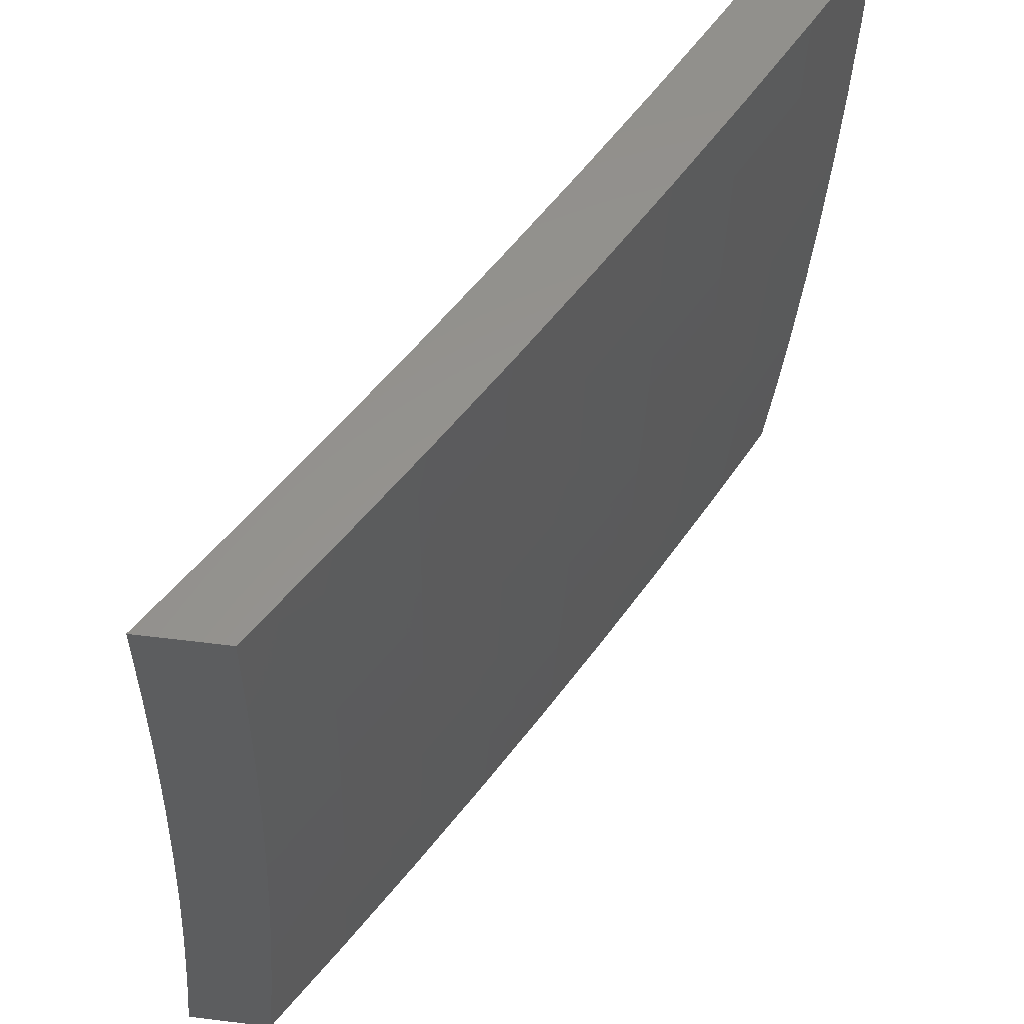
<metadata>
{"format":"stl","ext":"stl","renderer":"f3d","projection":"perspective","resolution":1024,"background":"white","views":[{"elev":57.4,"azim":97.3,"up":"+Z"}]}
</metadata>
<code>
# stl→obj: 400 verts, 796 faces
v 5.128 9.548 -1
v 5.112 9.559 -0.9683
v 5 9.612 -1
v 5.113 9.561 -0.9367
v 5 9.623 -0.8753
v 5.114 9.563 -0.905
v 5.115 9.565 -0.8734
v 5.245 9.498 -0.8734
v 5.246 9.5 -0.8418
v 5.375 9.431 -0.8418
v 5.376 9.433 -0.8103
v 5.504 9.362 -0.8103
v 5.505 9.364 -0.7787
v 5.632 9.292 -0.7787
v 5.633 9.293 -0.7472
v 5.76 9.219 -0.7472
v 5.761 9.22 -0.7158
v 5.886 9.144 -0.7158
v 5.887 9.146 -0.6843
v 6 9.071 -0.7505
v 6 9.079 -0.6256
v 5.241 9.492 -0.9683
v 5.255 9.481 -1
v 5.37 9.423 -0.9683
v 5.382 9.413 -1
v 5.498 9.352 -0.9683
v 5.507 9.344 -1
v 5.625 9.28 -0.9683
v 5.632 9.273 -1
v 5.751 9.205 -0.9683
v 5.756 9.2 -1
v 5.877 9.129 -0.9683
v 5.878 9.125 -1
v 6 9.049 -1
v 5.878 9.131 -0.9367
v 6 9.061 -0.8753
v 5.879 9.133 -0.905
v 5.881 9.135 -0.8734
v 5.754 9.21 -0.905
v 5.755 9.212 -0.8734
v 5.627 9.284 -0.905
v 5.629 9.286 -0.8734
v 5.5 9.356 -0.905
v 5.501 9.358 -0.8734
v 5.372 9.427 -0.905
v 5.373 9.429 -0.8734
v 5.244 9.496 -0.905
v 5.883 9.139 -0.8103
v 5.882 9.137 -0.8418
v 6 9.086 -0.5006
v 5.891 9.151 -0.5588
v 5.89 9.15 -0.5901
v 5.889 9.149 -0.6215
v 5.763 9.225 -0.6215
v 5.763 9.224 -0.6529
v 5.636 9.298 -0.6529
v 5.635 9.296 -0.6843
v 5.508 9.369 -0.6843
v 5.507 9.368 -0.7158
v 5.379 9.438 -0.7158
v 5.378 9.437 -0.7472
v 5.249 9.506 -0.7472
v 5.248 9.504 -0.7787
v 5.118 9.571 -0.7787
v 5.117 9.569 -0.8103
v 5 9.633 -0.7505
v 6 9.092 -0.3755
v 5.894 9.156 -0.4338
v 5.893 9.155 -0.465
v 5.892 9.154 -0.4962
v 5.767 9.23 -0.4962
v 5.766 9.229 -0.5275
v 5.639 9.303 -0.5275
v 5.638 9.302 -0.5588
v 5.511 9.375 -0.5588
v 5.51 9.373 -0.5901
v 5.382 9.444 -0.5901
v 5.381 9.443 -0.6215
v 5.252 9.512 -0.6215
v 5.252 9.511 -0.6529
v 5.122 9.578 -0.6529
v 5.121 9.576 -0.6843
v 5 9.641 -0.6255
v 6 9.096 -0.2504
v 5.896 9.159 -0.3092
v 5.895 9.157 -0.3714
v 5.768 9.232 -0.4338
v 5.767 9.231 -0.465
v 5.641 9.305 -0.465
v 5.64 9.304 -0.4962
v 5.512 9.377 -0.4962
v 5.512 9.376 -0.5275
v 5.383 9.447 -0.5275
v 5.383 9.446 -0.5588
v 5.254 9.515 -0.5588
v 5.253 9.513 -0.5901
v 5.124 9.581 -0.5901
v 5.123 9.579 -0.6215
v 6 9.098 -0.1252
v 5.897 9.161 -0.1851
v 5.897 9.16 -0.2471
v 5.77 9.235 -0.3092
v 5.769 9.234 -0.3714
v 5.642 9.308 -0.3714
v 5.641 9.306 -0.4338
v 5.514 9.379 -0.4338
v 5.513 9.378 -0.465
v 5.385 9.449 -0.465
v 5.384 9.448 -0.4962
v 5.255 9.517 -0.4962
v 5.255 9.516 -0.5275
v 5.125 9.583 -0.5275
v 5.124 9.582 -0.5588
v 5 9.647 -0.5005
v 6 9.099 0
v 5.898 9.162 -0.06157
v 5.898 9.162 -0.1233
v 5.771 9.237 -0.1851
v 5.771 9.236 -0.2471
v 5.644 9.311 -0.2471
v 5.643 9.31 -0.3092
v 5.516 9.383 -0.3092
v 5.515 9.381 -0.3714
v 5.386 9.452 -0.3714
v 5.385 9.45 -0.4338
v 5.256 9.519 -0.4338
v 5.256 9.518 -0.465
v 5.126 9.586 -0.465
v 5.126 9.584 -0.4962
v 5.878 9.174 4.296e-50
v 5.772 9.238 -0.06157
v 5.772 9.238 -0.1233
v 5.645 9.313 -0.1233
v 5.644 9.312 -0.1851
v 5.517 9.385 -0.1851
v 5.516 9.384 -0.2471
v 5.388 9.455 -0.2471
v 5.387 9.453 -0.3092
v 5.258 9.523 -0.3092
v 5.257 9.521 -0.3714
v 5.128 9.588 -0.3714
v 5.127 9.587 -0.4338
v 5 9.652 -0.3755
v 5.755 9.248 1.473e-49
v 5.645 9.313 -0.06157
v 5.517 9.385 -0.1233
v 5.388 9.456 -0.1851
v 5.259 9.524 -0.2471
v 5.128 9.59 -0.3092
v 5.632 9.321 2.762e-49
v 5.517 9.386 -0.06157
v 5.389 9.456 -0.1233
v 5.259 9.525 -0.1851
v 5.129 9.591 -0.2471
v 5 9.656 -0.2504
v 5.507 9.392 3.928e-49
v 5.389 9.457 -0.06157
v 5.26 9.526 -0.1233
v 5.13 9.592 -0.1851
v 5.382 9.461 4.603e-49
v 5.26 9.526 -0.06157
v 5.13 9.593 -0.1233
v 5 9.658 -0.1252
v 5.255 9.529 4.418e-49
v 5.13 9.593 -0.06157
v 5.128 9.595 3.007e-49
v 5 9.659 0
v 5.242 9.494 -0.9367
v 5.371 9.425 -0.9367
v 5.499 9.354 -0.9367
v 5.626 9.282 -0.9367
v 5.753 9.208 -0.9367
v 5.116 9.567 -0.8418
v 5.247 9.502 -0.8103
v 5.119 9.573 -0.7472
v 5.12 9.575 -0.7158
v 5.251 9.509 -0.6843
v 5.38 9.441 -0.6529
v 5.509 9.372 -0.6215
v 5.638 9.301 -0.5901
v 5.765 9.228 -0.5588
v 5.892 9.152 -0.5275
v 5.25 9.507 -0.7158
v 5.377 9.435 -0.7787
v 5.506 9.366 -0.7472
v 5.634 9.295 -0.7158
v 5.762 9.222 -0.6843
v 5.888 9.147 -0.6529
v 5.38 9.44 -0.6843
v 5.503 9.36 -0.8418
v 5.63 9.288 -0.8418
v 5.756 9.213 -0.8418
v 5.509 9.371 -0.6529
v 5.631 9.29 -0.8103
v 5.759 9.217 -0.7787
v 5.885 9.143 -0.7472
v 5.637 9.299 -0.6215
v 5.757 9.215 -0.8103
v 5.764 9.226 -0.5901
v 5.884 9.141 -0.7787
v 5.878 9.231 -1
v 5.877 9.235 -0.9683
v 6 9.156 -1
v 5.878 9.237 -0.9367
v 6 9.167 -0.8753
v 5.879 9.239 -0.905
v 5.881 9.241 -0.8734
v 5.755 9.317 -0.8734
v 5.756 9.318 -0.8418
v 5.63 9.392 -0.8418
v 5.631 9.394 -0.8103
v 5.504 9.466 -0.8103
v 5.505 9.468 -0.7788
v 5.377 9.538 -0.7788
v 5.378 9.539 -0.7473
v 5.249 9.608 -0.7473
v 5.25 9.609 -0.7158
v 5.12 9.676 -0.7158
v 5.121 9.677 -0.6843
v 5 9.733 -0.7505
v 5 9.741 -0.6255
v 5.755 9.305 -1
v 5.751 9.31 -0.9683
v 5.752 9.313 -0.9367
v 5.626 9.386 -0.9367
v 5.627 9.388 -0.905
v 5.5 9.46 -0.905
v 5.501 9.462 -0.8734
v 5.373 9.532 -0.8734
v 5.374 9.534 -0.8418
v 5.246 9.602 -0.8418
v 5.247 9.604 -0.8103
v 5.118 9.67 -0.8103
v 5.118 9.672 -0.7788
v 5.119 9.674 -0.7473
v 5.632 9.377 -1
v 5.625 9.384 -0.9683
v 5.499 9.458 -0.9367
v 5.372 9.53 -0.905
v 5.245 9.6 -0.8734
v 5.117 9.669 -0.8418
v 5 9.724 -0.8753
v 5.507 9.447 -1
v 5.498 9.456 -0.9683
v 5.371 9.528 -0.9367
v 5.244 9.598 -0.905
v 5.115 9.667 -0.8734
v 5.382 9.516 -1
v 5.37 9.526 -0.9683
v 5.242 9.596 -0.9367
v 5.114 9.665 -0.905
v 5.255 9.584 -1
v 5.241 9.594 -0.9683
v 5.113 9.662 -0.9367
v 5.128 9.649 -1
v 5.112 9.66 -0.9683
v 5 9.713 -1
v 5 9.748 -0.5005
v 5.124 9.683 -0.5588
v 5.123 9.682 -0.5902
v 5.123 9.68 -0.6215
v 5.252 9.614 -0.6215
v 5.251 9.612 -0.6529
v 5.38 9.544 -0.6529
v 5.379 9.543 -0.6843
v 5.507 9.472 -0.6843
v 5.507 9.471 -0.7158
v 5.634 9.399 -0.7158
v 5.633 9.397 -0.7473
v 5.759 9.324 -0.7473
v 5.758 9.322 -0.7788
v 5.884 9.247 -0.7788
v 5.883 9.245 -0.8103
v 6 9.177 -0.7505
v 5 9.753 -0.3755
v 5.127 9.688 -0.4338
v 5.126 9.687 -0.465
v 5.125 9.685 -0.4962
v 5.255 9.619 -0.4962
v 5.254 9.618 -0.5275
v 5.383 9.549 -0.5275
v 5.383 9.548 -0.5588
v 5.511 9.478 -0.5588
v 5.51 9.477 -0.5902
v 5.637 9.405 -0.5902
v 5.637 9.404 -0.6215
v 5.763 9.33 -0.6215
v 5.762 9.328 -0.6529
v 5.888 9.253 -0.6529
v 5.887 9.252 -0.6843
v 6 9.186 -0.6256
v 5 9.756 -0.2503
v 5.128 9.691 -0.3092
v 5.128 9.689 -0.3714
v 5.256 9.621 -0.4338
v 5.256 9.62 -0.465
v 5.384 9.552 -0.465
v 5.384 9.551 -0.4962
v 5.512 9.48 -0.4962
v 5.511 9.479 -0.5275
v 5.639 9.407 -0.5275
v 5.638 9.406 -0.5588
v 5.765 9.332 -0.5588
v 5.764 9.331 -0.5902
v 5.89 9.256 -0.5902
v 5.889 9.254 -0.6215
v 5 9.759 -0.1252
v 5.13 9.693 -0.1851
v 5.129 9.692 -0.2471
v 5.258 9.624 -0.3092
v 5.257 9.623 -0.3714
v 5.386 9.554 -0.3714
v 5.385 9.553 -0.4338
v 5.513 9.483 -0.4338
v 5.513 9.481 -0.465
v 5.64 9.41 -0.465
v 5.64 9.409 -0.4962
v 5.766 9.335 -0.4962
v 5.766 9.334 -0.5275
v 5.891 9.258 -0.5275
v 5.891 9.257 -0.5588
v 6 9.193 -0.5006
v 5 9.759 0
v 5.13 9.694 -0.06158
v 5.13 9.694 -0.1233
v 5.259 9.627 -0.1851
v 5.259 9.626 -0.2471
v 5.388 9.557 -0.2471
v 5.387 9.556 -0.3092
v 5.515 9.486 -0.3092
v 5.514 9.484 -0.3714
v 5.642 9.412 -0.3714
v 5.641 9.411 -0.4338
v 5.767 9.337 -0.4338
v 5.767 9.336 -0.465
v 5.893 9.26 -0.465
v 5.892 9.259 -0.4962
v 5.128 9.696 -3e-49
v 5.255 9.63 -4.407e-49
v 5.26 9.628 -0.06158
v 5.382 9.563 -4.591e-49
v 5.389 9.559 -0.06158
v 5.507 9.495 -3.918e-49
v 5.517 9.489 -0.06158
v 5.632 9.425 -2.755e-49
v 5.645 9.417 -0.06158
v 5.755 9.353 -1.469e-49
v 5.772 9.343 -0.06158
v 5.878 9.28 -4.285e-50
v 5.898 9.268 -0.06158
v 6 9.205 0
v 6 9.204 -0.1252
v 6 9.202 -0.2504
v 5.897 9.267 -0.1851
v 5.897 9.267 -0.1233
v 6 9.198 -0.3755
v 5.895 9.265 -0.3092
v 5.896 9.266 -0.2471
v 5.771 9.342 -0.1851
v 5.771 9.343 -0.1233
v 5.644 9.417 -0.1233
v 5.893 9.261 -0.4338
v 5.895 9.263 -0.3714
v 5.77 9.34 -0.3092
v 5.77 9.341 -0.2471
v 5.643 9.415 -0.2471
v 5.644 9.416 -0.1851
v 5.516 9.488 -0.1851
v 5.517 9.489 -0.1233
v 5.389 9.559 -0.1233
v 5.754 9.315 -0.905
v 5.882 9.243 -0.8418
v 5.757 9.32 -0.8103
v 5.885 9.248 -0.7473
v 5.886 9.25 -0.7158
v 5.761 9.327 -0.6843
v 5.636 9.402 -0.6529
v 5.509 9.475 -0.6215
v 5.382 9.547 -0.5902
v 5.254 9.617 -0.5588
v 5.125 9.684 -0.5275
v 5.76 9.325 -0.7158
v 5.769 9.339 -0.3714
v 5.629 9.39 -0.8734
v 5.632 9.396 -0.7788
v 5.506 9.469 -0.7473
v 5.378 9.541 -0.7158
v 5.251 9.611 -0.6843
v 5.122 9.679 -0.6529
v 5.635 9.401 -0.6843
v 5.643 9.414 -0.3092
v 5.502 9.464 -0.8418
v 5.508 9.474 -0.6529
v 5.516 9.487 -0.2471
v 5.376 9.536 -0.8103
v 5.381 9.546 -0.6215
v 5.388 9.558 -0.1851
v 5.248 9.606 -0.7788
v 5.253 9.615 -0.5902
v 5.26 9.627 -0.1233
f 1 2 3
f 3 2 4
f 3 4 5
f 5 4 6
f 5 6 7
f 7 6 8
f 7 8 9
f 9 8 10
f 9 10 11
f 11 10 12
f 11 12 13
f 13 12 14
f 13 14 15
f 15 14 16
f 15 16 17
f 17 16 18
f 17 18 19
f 19 18 20
f 19 20 21
f 2 1 22
f 22 1 23
f 22 23 24
f 24 23 25
f 24 25 26
f 26 25 27
f 26 27 28
f 28 27 29
f 28 29 30
f 30 29 31
f 30 31 32
f 32 31 33
f 32 33 34
f 32 34 35
f 35 34 36
f 35 36 37
f 37 36 38
f 37 38 39
f 39 38 40
f 39 40 41
f 41 40 42
f 41 42 43
f 43 42 44
f 43 44 45
f 45 44 46
f 45 46 47
f 47 46 8
f 47 8 6
f 20 48 36
f 36 48 49
f 36 49 38
f 38 49 40
f 50 51 21
f 21 51 52
f 21 52 53
f 53 52 54
f 53 54 55
f 55 54 56
f 55 56 57
f 57 56 58
f 57 58 59
f 59 58 60
f 59 60 61
f 61 60 62
f 61 62 63
f 63 62 64
f 63 64 65
f 65 64 66
f 65 66 5
f 67 68 50
f 50 68 69
f 50 69 70
f 70 69 71
f 70 71 72
f 72 71 73
f 72 73 74
f 74 73 75
f 74 75 76
f 76 75 77
f 76 77 78
f 78 77 79
f 78 79 80
f 80 79 81
f 80 81 82
f 82 81 83
f 82 83 66
f 84 85 67
f 67 85 86
f 67 86 68
f 68 86 87
f 68 87 88
f 88 87 89
f 88 89 90
f 90 89 91
f 90 91 92
f 92 91 93
f 92 93 94
f 94 93 95
f 94 95 96
f 96 95 97
f 96 97 98
f 98 97 83
f 98 83 81
f 99 100 84
f 84 100 101
f 84 101 85
f 85 101 102
f 85 102 103
f 103 102 104
f 103 104 105
f 105 104 106
f 105 106 107
f 107 106 108
f 107 108 109
f 109 108 110
f 109 110 111
f 111 110 112
f 111 112 113
f 113 112 114
f 113 114 83
f 115 116 99
f 99 116 117
f 99 117 100
f 100 117 118
f 100 118 119
f 119 118 120
f 119 120 121
f 121 120 122
f 121 122 123
f 123 122 124
f 123 124 125
f 125 124 126
f 125 126 127
f 127 126 128
f 127 128 129
f 129 128 114
f 129 114 112
f 115 130 116
f 116 130 131
f 116 131 132
f 132 131 133
f 132 133 134
f 134 133 135
f 134 135 136
f 136 135 137
f 136 137 138
f 138 137 139
f 138 139 140
f 140 139 141
f 140 141 142
f 142 141 143
f 142 143 114
f 130 144 131
f 131 144 145
f 131 145 133
f 133 145 146
f 133 146 135
f 135 146 147
f 135 147 137
f 137 147 148
f 137 148 139
f 139 148 149
f 139 149 141
f 141 149 143
f 144 150 145
f 145 150 151
f 145 151 146
f 146 151 152
f 146 152 147
f 147 152 153
f 147 153 148
f 148 153 154
f 148 154 149
f 149 154 155
f 149 155 143
f 150 156 151
f 151 156 157
f 151 157 152
f 152 157 158
f 152 158 153
f 153 158 159
f 153 159 154
f 154 159 155
f 156 160 157
f 157 160 161
f 157 161 158
f 158 161 162
f 158 162 159
f 159 162 163
f 159 163 155
f 160 164 161
f 161 164 165
f 161 165 162
f 162 165 163
f 164 166 165
f 165 166 167
f 165 167 163
f 47 6 4
f 4 2 168
f 168 2 22
f 168 22 169
f 169 22 24
f 169 24 170
f 170 24 26
f 170 26 171
f 171 26 28
f 171 28 172
f 172 28 30
f 172 30 35
f 35 30 32
f 65 5 173
f 173 5 7
f 173 7 9
f 65 173 174
f 174 173 9
f 174 9 11
f 64 175 66
f 66 175 176
f 66 176 82
f 82 176 177
f 82 177 80
f 80 177 178
f 80 178 78
f 78 178 179
f 78 179 76
f 76 179 180
f 76 180 74
f 74 180 181
f 74 181 72
f 72 181 182
f 72 182 70
f 70 182 50
f 64 62 175
f 175 62 183
f 175 183 176
f 176 183 177
f 113 83 97
f 96 98 79
f 79 98 81
f 111 113 95
f 95 113 97
f 142 114 128
f 127 129 110
f 110 129 112
f 140 142 126
f 126 142 128
f 45 47 168
f 168 47 4
f 45 168 169
f 10 8 46
f 65 174 63
f 63 174 184
f 63 184 61
f 61 184 185
f 61 185 59
f 59 185 186
f 59 186 57
f 57 186 187
f 57 187 55
f 55 187 188
f 55 188 53
f 53 188 21
f 184 174 11
f 62 60 183
f 183 60 189
f 183 189 177
f 177 189 178
f 94 96 77
f 77 96 79
f 109 111 93
f 93 111 95
f 125 127 108
f 108 127 110
f 138 140 124
f 124 140 126
f 43 45 169
f 43 169 170
f 10 46 190
f 190 46 44
f 190 44 191
f 191 44 42
f 191 42 192
f 192 42 40
f 192 40 49
f 185 184 13
f 13 184 11
f 60 58 189
f 189 58 193
f 189 193 178
f 178 193 179
f 92 94 75
f 75 94 77
f 107 109 91
f 91 109 93
f 123 125 106
f 106 125 108
f 136 138 122
f 122 138 124
f 41 43 170
f 41 170 171
f 10 190 12
f 12 190 194
f 12 194 14
f 14 194 195
f 14 195 16
f 16 195 196
f 16 196 18
f 18 196 20
f 194 190 191
f 186 185 15
f 15 185 13
f 58 56 193
f 193 56 197
f 193 197 179
f 179 197 180
f 90 92 73
f 73 92 75
f 105 107 89
f 89 107 91
f 121 123 104
f 104 123 106
f 134 136 120
f 120 136 122
f 39 41 171
f 39 171 172
f 194 191 198
f 198 191 192
f 198 192 48
f 48 192 49
f 187 186 17
f 17 186 15
f 56 54 197
f 197 54 199
f 197 199 180
f 180 199 181
f 88 90 71
f 71 90 73
f 103 105 87
f 87 105 89
f 119 121 102
f 102 121 104
f 132 134 118
f 118 134 120
f 37 39 172
f 37 172 35
f 194 198 195
f 195 198 200
f 195 200 196
f 196 200 20
f 200 198 48
f 188 187 19
f 19 187 17
f 54 52 199
f 199 52 51
f 199 51 181
f 181 51 182
f 68 88 69
f 69 88 71
f 85 103 86
f 86 103 87
f 100 119 101
f 101 119 102
f 116 132 117
f 117 132 118
f 20 200 48
f 21 188 19
f 50 182 51
f 201 202 203
f 203 202 204
f 203 204 205
f 205 204 206
f 205 206 207
f 207 206 208
f 207 208 209
f 209 208 210
f 209 210 211
f 211 210 212
f 211 212 213
f 213 212 214
f 213 214 215
f 215 214 216
f 215 216 217
f 217 216 218
f 217 218 219
f 219 218 220
f 219 220 221
f 201 222 202
f 202 222 223
f 202 223 224
f 224 223 225
f 224 225 226
f 226 225 227
f 226 227 228
f 228 227 229
f 228 229 230
f 230 229 231
f 230 231 232
f 232 231 233
f 232 233 234
f 234 233 220
f 234 220 235
f 235 220 218
f 235 218 216
f 222 236 223
f 223 236 237
f 223 237 225
f 225 237 238
f 225 238 227
f 227 238 239
f 227 239 229
f 229 239 240
f 229 240 231
f 231 240 241
f 231 241 233
f 233 241 242
f 233 242 220
f 236 243 237
f 237 243 244
f 237 244 238
f 238 244 245
f 238 245 239
f 239 245 246
f 239 246 240
f 240 246 247
f 240 247 241
f 241 247 242
f 243 248 244
f 244 248 249
f 244 249 245
f 245 249 250
f 245 250 246
f 246 250 251
f 246 251 247
f 247 251 242
f 248 252 249
f 249 252 253
f 249 253 250
f 250 253 254
f 250 254 251
f 251 254 242
f 252 255 253
f 253 255 256
f 253 256 254
f 254 256 257
f 254 257 242
f 255 257 256
f 258 259 221
f 221 259 260
f 221 260 261
f 261 260 262
f 261 262 263
f 263 262 264
f 263 264 265
f 265 264 266
f 265 266 267
f 267 266 268
f 267 268 269
f 269 268 270
f 269 270 271
f 271 270 272
f 271 272 273
f 273 272 274
f 273 274 205
f 275 276 258
f 258 276 277
f 258 277 278
f 278 277 279
f 278 279 280
f 280 279 281
f 280 281 282
f 282 281 283
f 282 283 284
f 284 283 285
f 284 285 286
f 286 285 287
f 286 287 288
f 288 287 289
f 288 289 290
f 290 289 291
f 290 291 274
f 292 293 275
f 275 293 294
f 275 294 276
f 276 294 295
f 276 295 296
f 296 295 297
f 296 297 298
f 298 297 299
f 298 299 300
f 300 299 301
f 300 301 302
f 302 301 303
f 302 303 304
f 304 303 305
f 304 305 306
f 306 305 291
f 306 291 289
f 307 308 292
f 292 308 309
f 292 309 293
f 293 309 310
f 293 310 311
f 311 310 312
f 311 312 313
f 313 312 314
f 313 314 315
f 315 314 316
f 315 316 317
f 317 316 318
f 317 318 319
f 319 318 320
f 319 320 321
f 321 320 322
f 321 322 291
f 323 324 307
f 307 324 325
f 307 325 308
f 308 325 326
f 308 326 327
f 327 326 328
f 327 328 329
f 329 328 330
f 329 330 331
f 331 330 332
f 331 332 333
f 333 332 334
f 333 334 335
f 335 334 336
f 335 336 337
f 337 336 322
f 337 322 320
f 323 338 324
f 324 338 339
f 324 339 340
f 340 339 341
f 340 341 342
f 342 341 343
f 342 343 344
f 344 343 345
f 344 345 346
f 346 345 347
f 346 347 348
f 348 347 349
f 348 349 350
f 350 349 351
f 350 351 352
f 353 354 352
f 352 354 355
f 352 355 350
f 350 355 348
f 356 357 353
f 353 357 358
f 353 358 354
f 354 358 359
f 354 359 360
f 360 359 361
f 360 361 346
f 346 361 344
f 322 362 356
f 356 362 363
f 356 363 357
f 357 363 364
f 357 364 365
f 365 364 366
f 365 366 367
f 367 366 368
f 367 368 369
f 369 368 370
f 369 370 342
f 342 370 340
f 202 224 204
f 204 224 371
f 204 371 206
f 206 371 208
f 273 205 372
f 372 205 207
f 372 207 209
f 273 372 373
f 373 372 209
f 373 209 211
f 272 374 274
f 274 374 375
f 274 375 290
f 290 375 376
f 290 376 288
f 288 376 377
f 288 377 286
f 286 377 378
f 286 378 284
f 284 378 379
f 284 379 282
f 282 379 380
f 282 380 280
f 280 380 381
f 280 381 278
f 278 381 258
f 272 270 374
f 374 270 382
f 374 382 375
f 375 382 376
f 321 291 305
f 304 306 287
f 287 306 289
f 319 321 303
f 303 321 305
f 362 322 336
f 335 337 318
f 318 337 320
f 336 334 362
f 362 334 383
f 362 383 363
f 363 383 364
f 359 358 365
f 365 358 357
f 348 355 360
f 360 355 354
f 224 226 371
f 371 226 384
f 371 384 208
f 208 384 210
f 273 373 271
f 271 373 385
f 271 385 269
f 269 385 386
f 269 386 267
f 267 386 387
f 267 387 265
f 265 387 388
f 265 388 263
f 263 388 389
f 263 389 261
f 261 389 221
f 385 373 211
f 270 268 382
f 382 268 390
f 382 390 376
f 376 390 377
f 302 304 285
f 285 304 287
f 317 319 301
f 301 319 303
f 333 335 316
f 316 335 318
f 334 332 383
f 383 332 391
f 383 391 364
f 364 391 366
f 361 359 367
f 367 359 365
f 346 348 360
f 226 228 384
f 384 228 392
f 384 392 210
f 210 392 212
f 386 385 213
f 213 385 211
f 268 266 390
f 390 266 393
f 390 393 377
f 377 393 378
f 300 302 283
f 283 302 285
f 315 317 299
f 299 317 301
f 331 333 314
f 314 333 316
f 332 330 391
f 391 330 394
f 391 394 366
f 366 394 368
f 344 361 369
f 369 361 367
f 228 230 392
f 392 230 395
f 392 395 212
f 212 395 214
f 387 386 215
f 215 386 213
f 266 264 393
f 393 264 396
f 393 396 378
f 378 396 379
f 298 300 281
f 281 300 283
f 313 315 297
f 297 315 299
f 329 331 312
f 312 331 314
f 330 328 394
f 394 328 397
f 394 397 368
f 368 397 370
f 342 344 369
f 230 232 395
f 395 232 398
f 395 398 214
f 214 398 216
f 388 387 217
f 217 387 215
f 264 262 396
f 396 262 399
f 396 399 379
f 379 399 380
f 296 298 279
f 279 298 281
f 311 313 295
f 295 313 297
f 327 329 310
f 310 329 312
f 328 326 397
f 397 326 400
f 397 400 370
f 370 400 340
f 235 216 398
f 235 398 234
f 234 398 232
f 389 388 219
f 219 388 217
f 262 260 399
f 399 260 259
f 399 259 380
f 380 259 381
f 276 296 277
f 277 296 279
f 293 311 294
f 294 311 295
f 308 327 309
f 309 327 310
f 324 340 400
f 324 400 325
f 325 400 326
f 221 389 219
f 258 381 259
f 351 115 352
f 352 115 99
f 352 99 353
f 353 99 84
f 353 84 356
f 356 84 322
f 322 84 67
f 322 67 291
f 291 67 50
f 291 50 274
f 274 50 21
f 274 21 205
f 205 21 203
f 203 21 20
f 203 20 36
f 36 34 203
f 34 33 203
f 203 33 201
f 201 33 31
f 201 31 222
f 222 31 29
f 222 29 236
f 236 29 27
f 236 27 243
f 243 27 25
f 243 25 248
f 248 25 23
f 248 23 252
f 252 23 1
f 252 1 255
f 255 1 3
f 255 3 257
f 323 167 338
f 338 167 166
f 338 166 339
f 339 166 164
f 339 164 341
f 341 164 160
f 341 160 343
f 343 160 156
f 343 156 345
f 345 156 150
f 345 150 347
f 347 150 144
f 347 144 349
f 349 144 130
f 349 130 351
f 351 130 115
f 3 5 257
f 257 5 66
f 257 66 83
f 114 220 83
f 83 220 242
f 83 242 257
f 220 114 221
f 221 114 143
f 221 143 258
f 258 143 155
f 258 155 275
f 275 155 292
f 292 155 163
f 292 163 307
f 307 163 167
f 307 167 323

</code>
